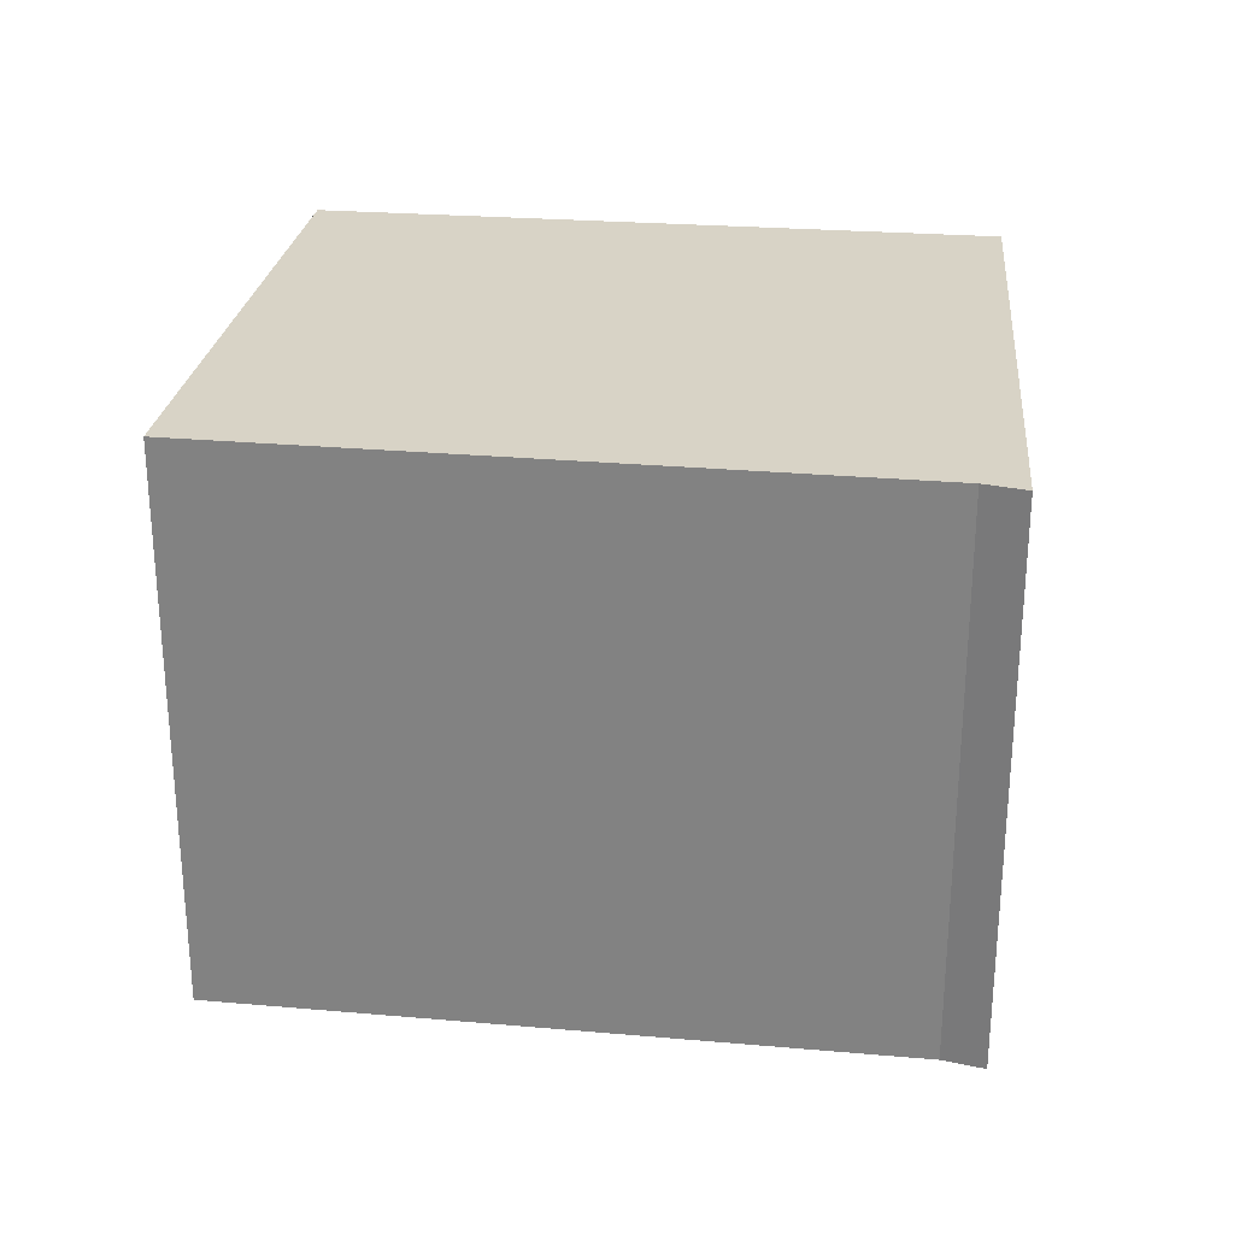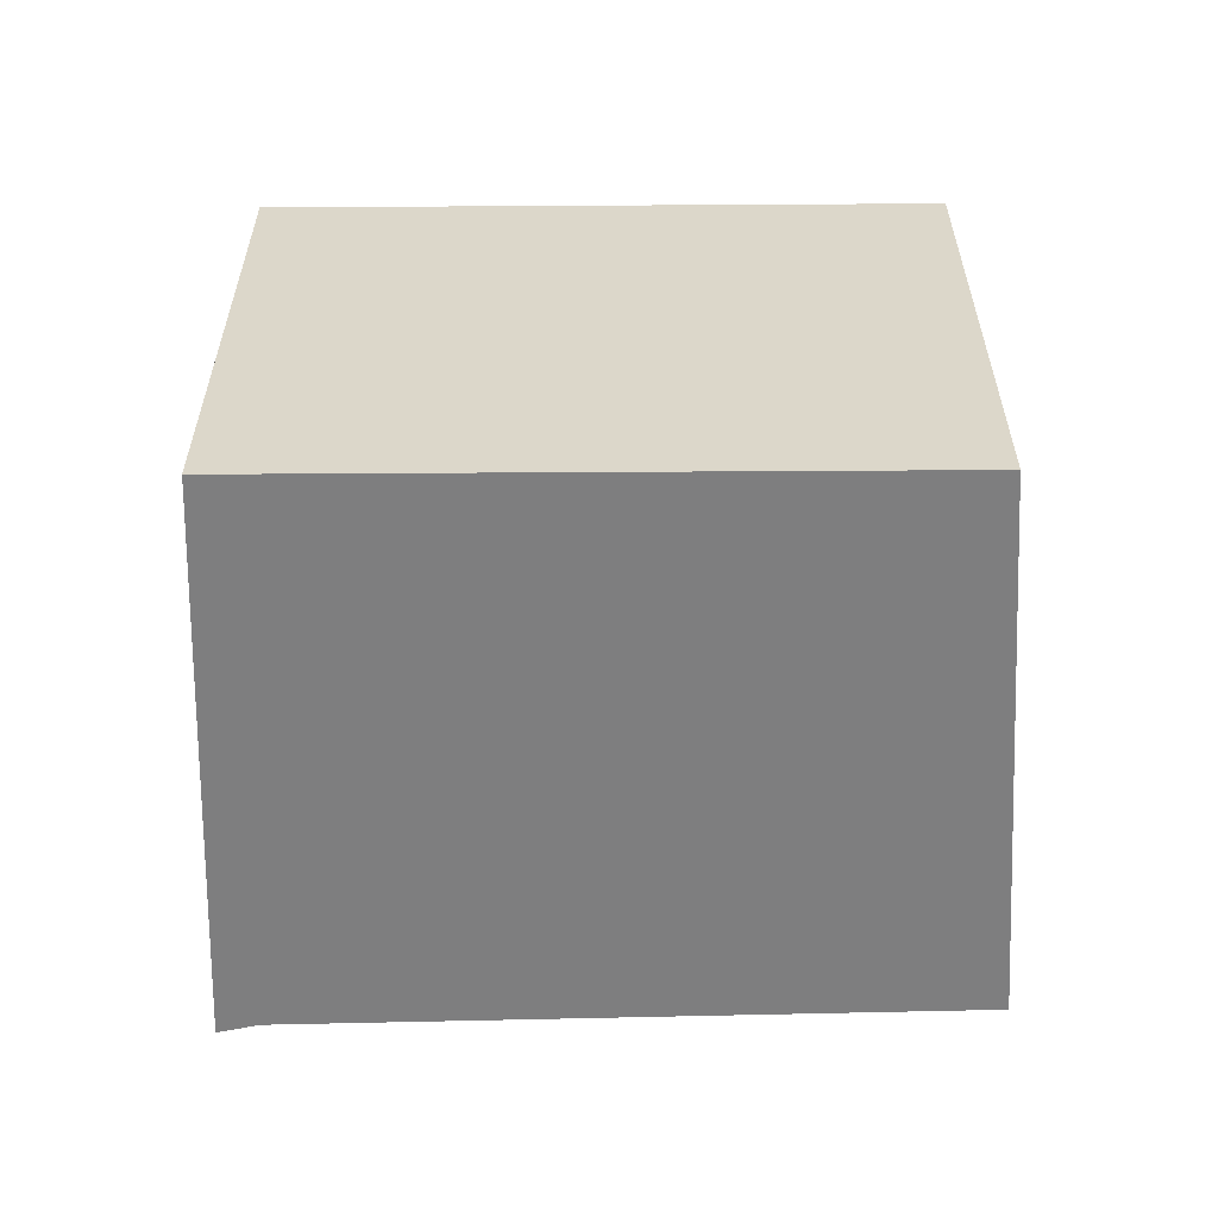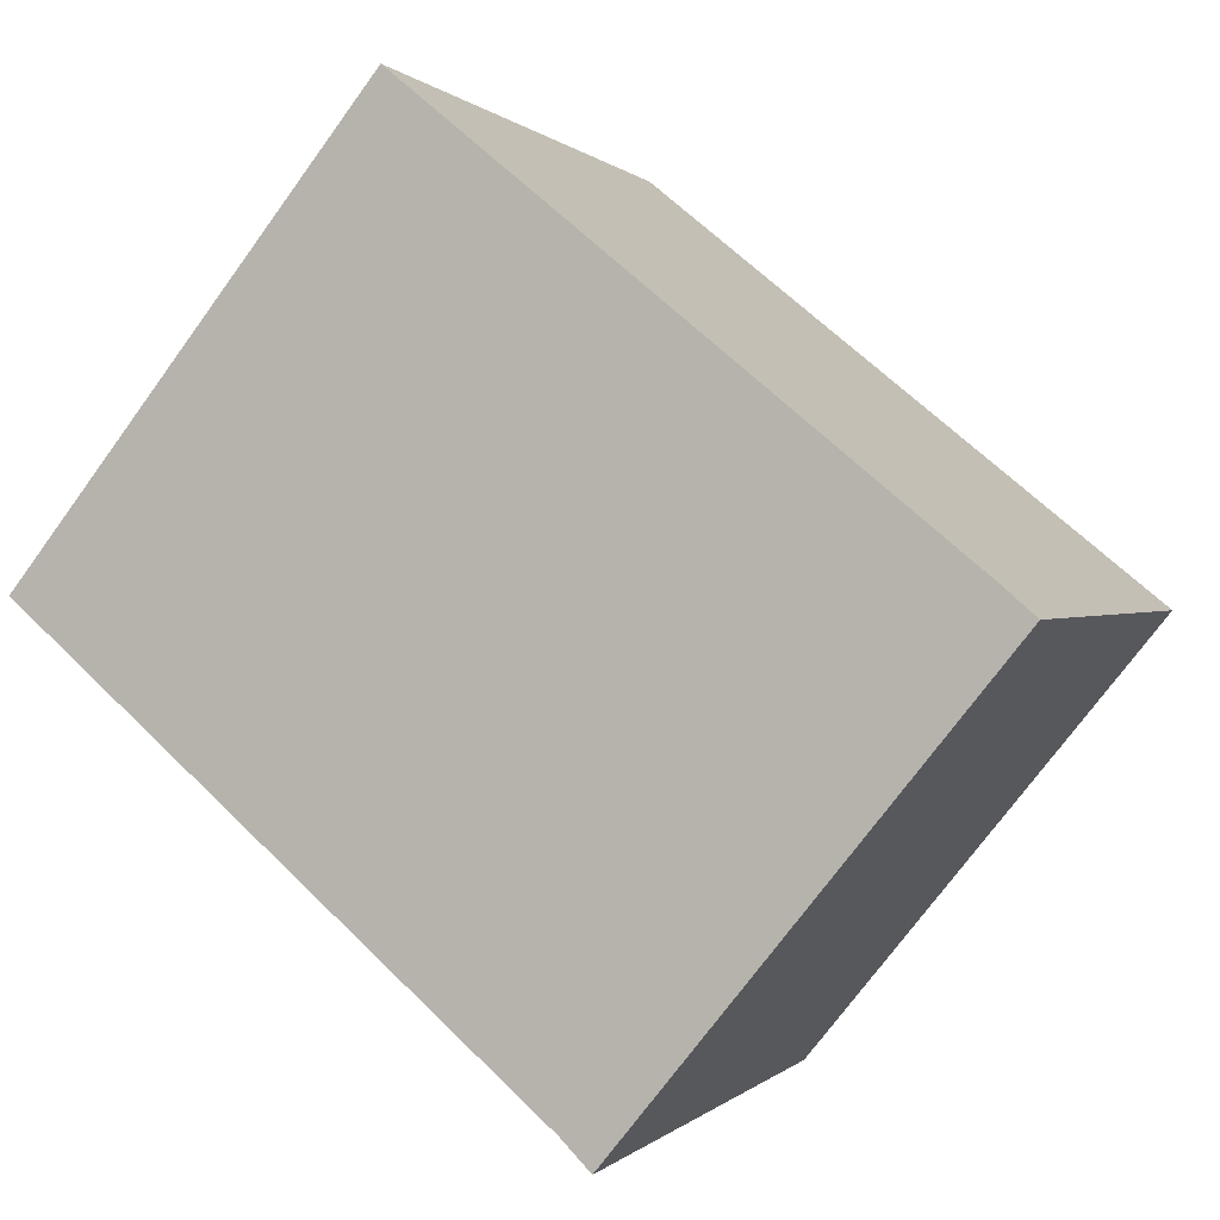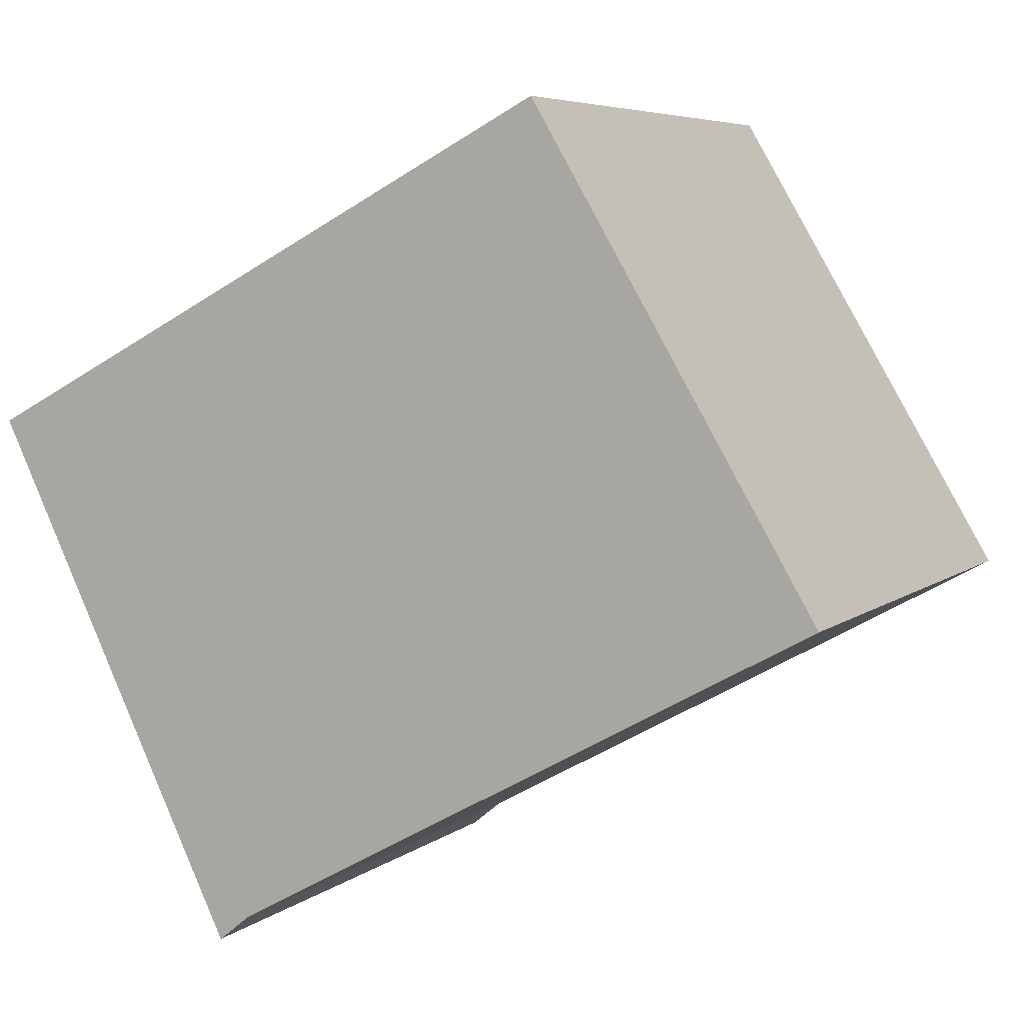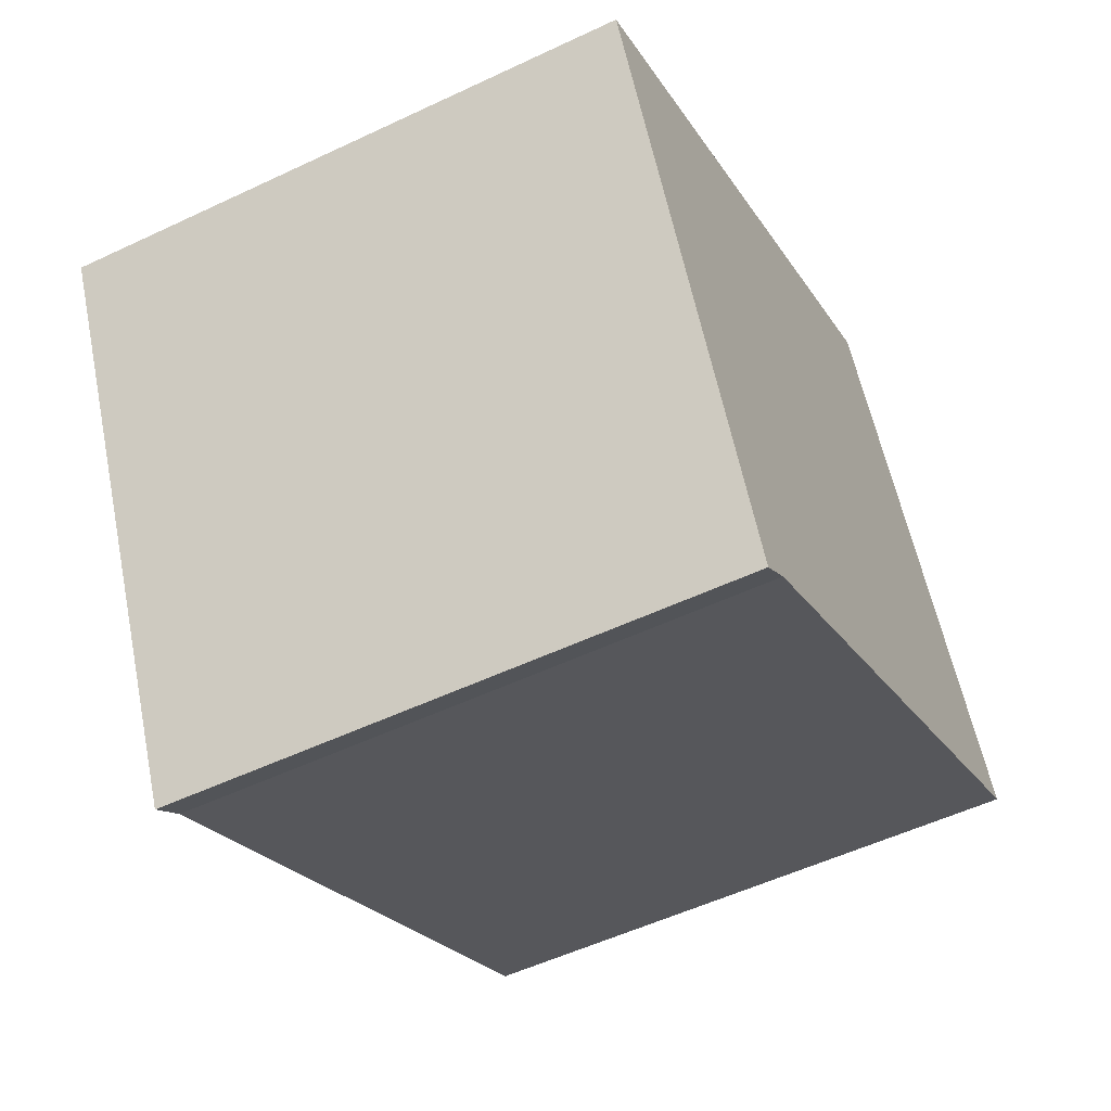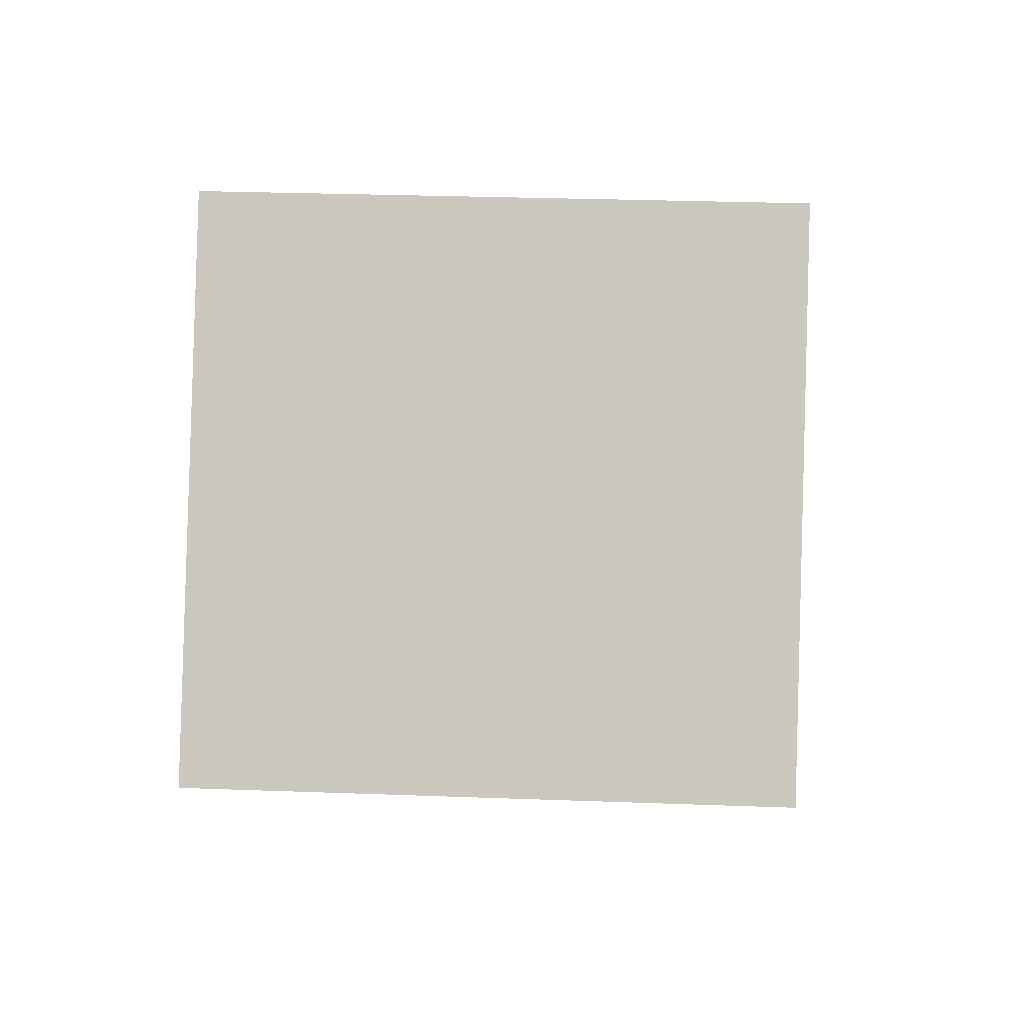
<metadata>
{"format":"obj","ext":"obj","renderer":"f3d","projection":"perspective","resolution":1024,"background":"white","views":[{"elev":28.1,"azim":158.7,"up":"+Y"},{"elev":-59.5,"azim":-27.4,"up":"+Y"},{"elev":-73.3,"azim":143.9,"up":"+Z"},{"elev":6.0,"azim":26.1,"up":"+Z"},{"elev":-53.5,"azim":-63.2,"up":"+Z"},{"elev":28.4,"azim":93.2,"up":"+Z"}]}
</metadata>
<code>
v  3.103 2.937 1.633
v  1.303 2.937 -2.685
v  0 2.937 1.798e-16
v  1.475 2.937 -2.544
v  4.569 2.937 -0.836
v  1.303 1.644e-16 -2.685
v  0 0 0
v  3.103 -9.999e-17 1.633
v  4.569 5.119e-17 -0.836
v  1.475 1.558e-16 -2.544
g defaultobject
f 1 2 3
f 2 1 4
f 4 1 5
f 6 3 2
f 3 6 7
f 7 1 3
f 1 7 8
f 8 5 1
f 5 8 9
f 10 2 4
f 2 10 6
f 9 4 5
f 4 9 10
f 10 7 6
f 7 10 8
f 8 10 9

</code>
